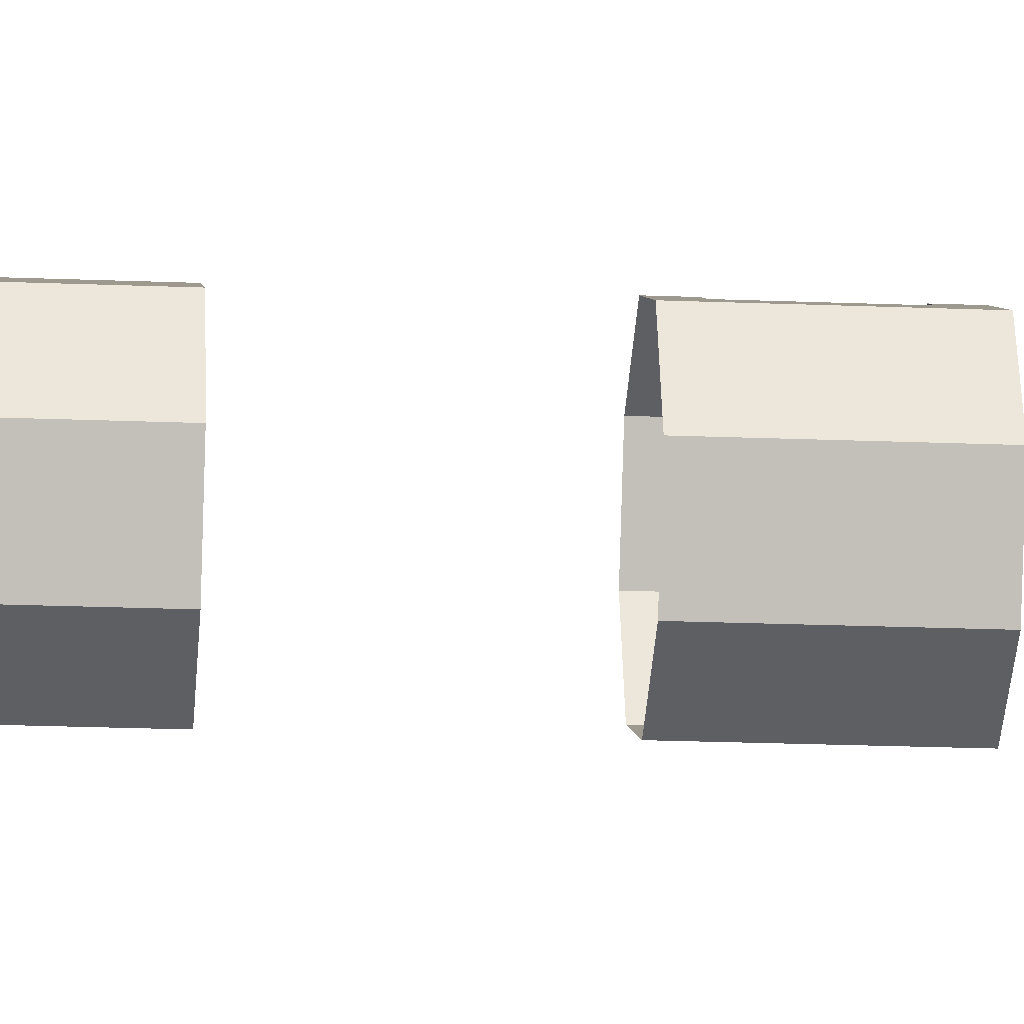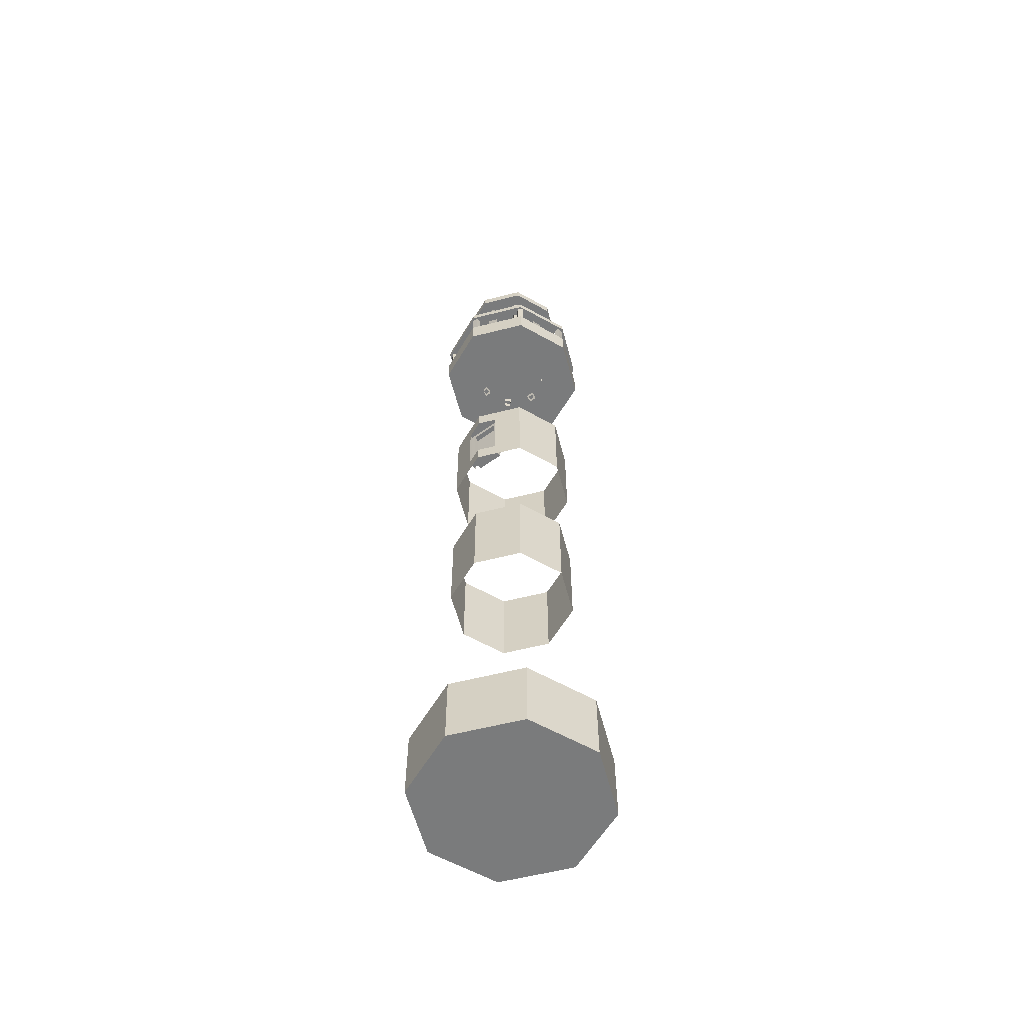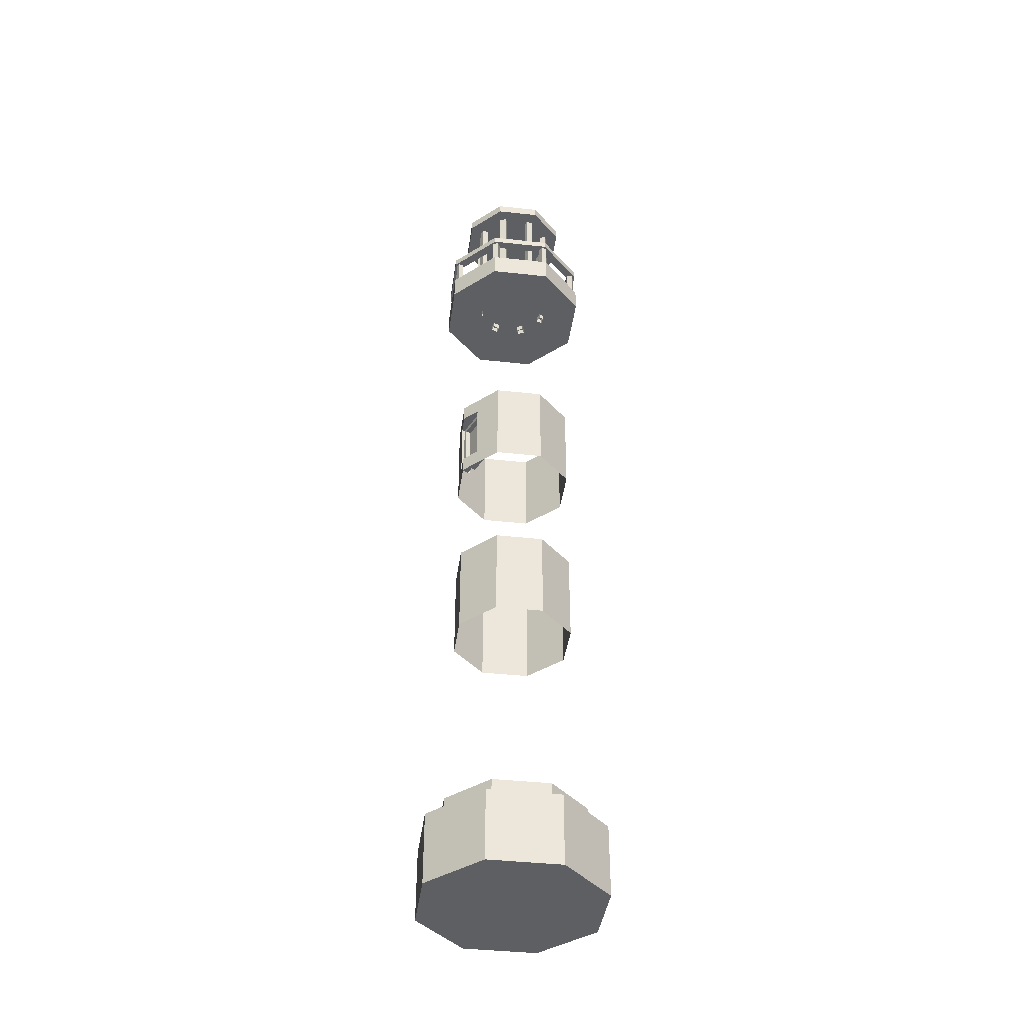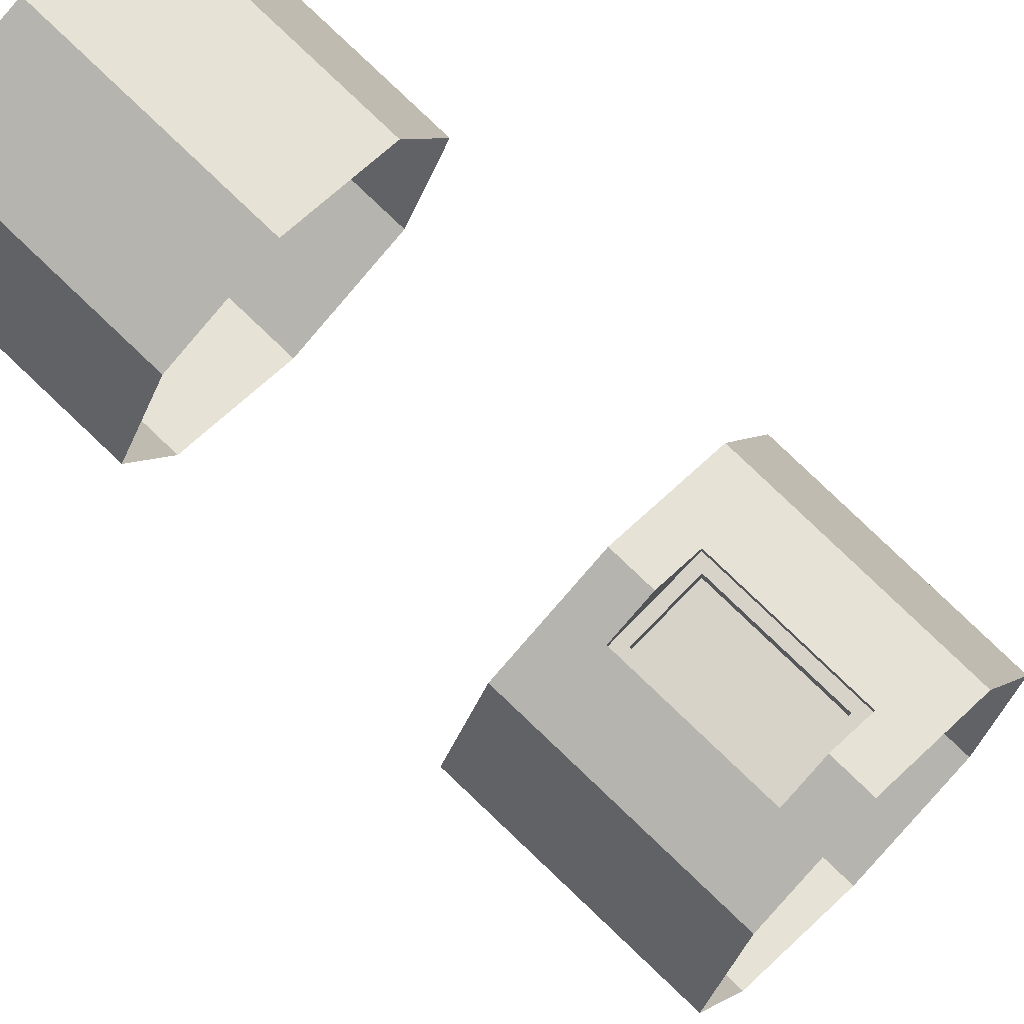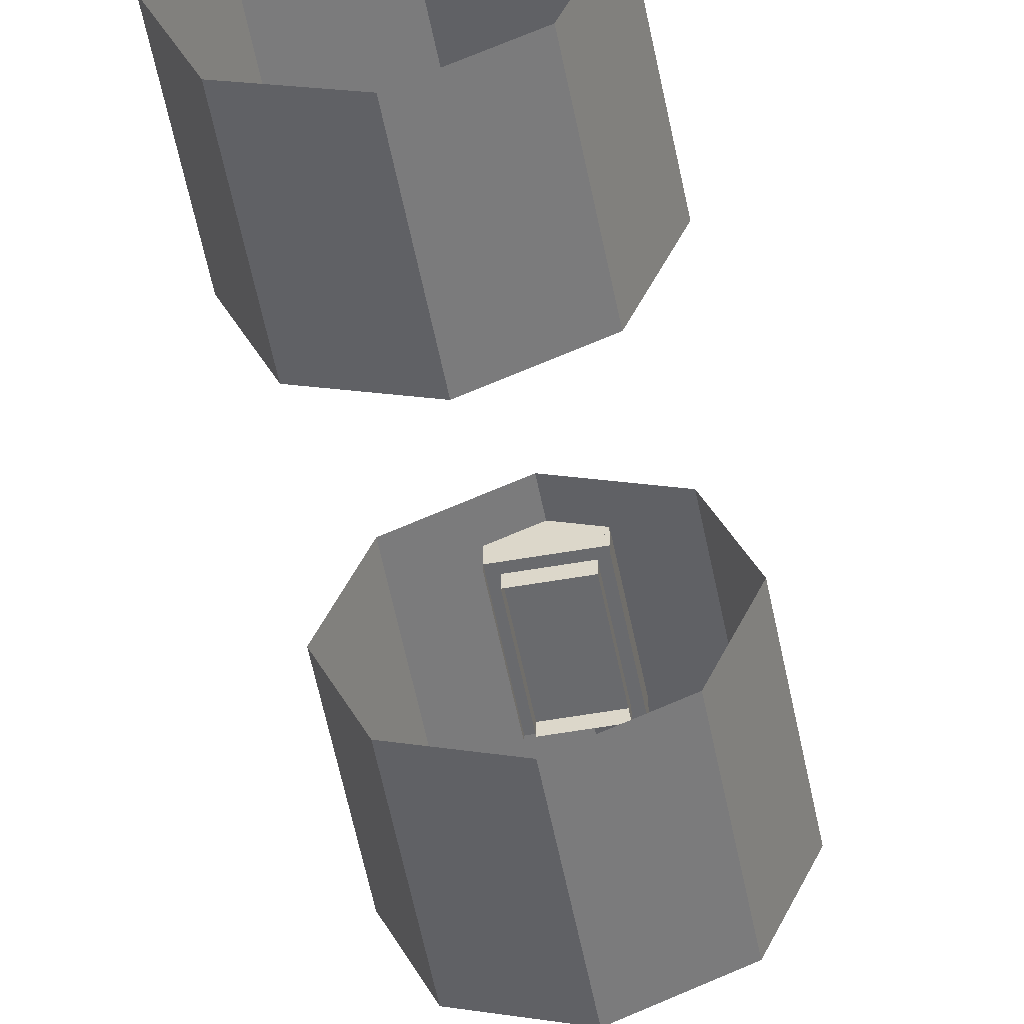
<metadata>
{"format":"obj","ext":"obj","renderer":"f3d","projection":"perspective","resolution":1024,"background":"white","views":[{"elev":-19.3,"azim":85.5,"up":"+Z"},{"elev":-58.3,"azim":37.2,"up":"+Y"},{"elev":-40.5,"azim":59.8,"up":"+Y"},{"elev":76.8,"azim":134.0,"up":"+Z"},{"elev":-53.1,"azim":10.7,"up":"+Z"}]}
</metadata>
<code>
o lh_mid_002_Cylinder.001
v 0 4.862 -1
v 0 6.369 -1
v 0.7071 4.862 -0.7071
v 0.7071 6.369 -0.7071
v 1 4.862 0
v 1 6.369 0
v 0.7071 4.862 0.7071
v 0.7071 6.369 0.7071
v -0 4.862 1
v -0 6.369 1
v -0.7071 4.862 0.7071
v -0.7071 6.369 0.7071
v -1 4.862 0
v -1 6.369 0
v -0.7071 4.862 -0.7071
v -0.7071 6.369 -0.7071
f 1 2 4 3
f 3 4 6 5
f 5 6 8 7
f 7 8 10 9
f 9 10 12 11
f 11 12 14 13
f 13 14 16 15
f 15 16 2 1
o lh_base_Cylinder
v 0 0 -1.5
v 0 1.153 -1.188
v 1.061 0 -1.061
v 0.8402 1.153 -0.8402
v 1.5 0 0
v 1.188 1.153 0
v 1.061 0 1.061
v 0.8402 1.153 0.8402
v -0 0 1.5
v -0 1.153 1.188
v -1.061 0 1.061
v -0.8402 1.153 0.8402
v -1.5 0 -0
v -1.188 1.153 -0
v -1.061 0 -1.061
v -0.8402 1.153 -0.8402
v 1.061 1.153 -1.061
v 0 1.153 -1.5
v 1.5 1.153 0
v 1.061 1.153 1.061
v -0 1.153 1.5
v -1.061 1.153 1.061
v -1.5 1.153 -0
v -1.061 1.153 -1.061
v 0.5493 1.512 -0.5493
v 0 1.512 -0.7769
v 0.7769 1.512 0
v 0.5493 1.512 0.5493
v -0 1.512 0.7769
v -0.5493 1.512 0.5493
v -0.7769 1.512 -0
v -0.5493 1.512 -0.5493
v 0.8402 1.512 -0.8402
v 0 1.512 -1.188
v 1.188 1.512 0
v 0.8402 1.512 0.8402
v -0 1.512 1.188
v -0.8402 1.512 0.8402
v -1.188 1.512 -0
v -0.8402 1.512 -0.8402
f 17 34 33 19
f 19 33 35 21
f 21 35 36 23
f 23 36 37 25
f 25 37 38 27
f 27 38 39 29
f 24 22 51 52
f 29 39 40 31
f 31 40 34 17
f 17 19 21 23 25 27 29 31
f 18 20 33 34
f 20 22 35 33
f 22 24 36 35
f 24 26 37 36
f 26 28 38 37
f 28 30 39 38
f 30 32 40 39
f 32 18 34 40
f 20 18 50 49
f 18 32 56 50
f 30 28 54 55
f 26 24 52 53
f 22 20 49 51
f 32 30 55 56
f 28 26 53 54
f 42 41 49 50
f 41 43 51 49
f 43 44 52 51
f 44 45 53 52
f 45 46 54 53
f 46 47 55 54
f 47 48 56 55
f 48 42 50 56
o lh_top_Cylinder.004
v 0.04911 13.55 -1.222
v 0.04911 13.02 -1.222
v 0.8294 13.02 -0.8988
v 0.8294 13.55 -0.8988
v 0.8988 13.55 -0.8294
v 0.8988 13.02 -0.8294
v 1.222 13.02 -0.04911
v 1.222 13.55 -0.04911
v 1.222 13.55 0.04911
v 1.222 13.02 0.04911
v 0.8988 13.02 0.8294
v 0.8988 13.55 0.8294
v 0.8294 13.55 0.8988
v 0.8294 13.02 0.8988
v 0.04911 13.02 1.222
v 0.04911 13.55 1.222
v -0.04911 13.55 1.222
v -0.04911 13.02 1.222
v -0.8294 13.02 0.8988
v -0.8294 13.55 0.8988
v -0.8988 13.55 0.8294
v -0.8988 13.02 0.8294
v -1.222 13.02 0.04911
v -1.222 13.55 0.04911
v -0.8346 13.55 0.7613
v -1.128 13.55 0.0518
v -1.128 13.02 0.0518
v -0.8346 13.02 0.7613
v -1.222 13.55 -0.04911
v -1.222 13.02 -0.04911
v -0.8988 13.02 -0.8294
v -0.8988 13.55 -0.8294
v -0.8294 13.55 -0.8988
v -0.8294 13.02 -0.8988
v -0.04911 13.02 -1.222
v -0.04911 13.55 -1.222
v -0.0518 13.55 1.128
v -0.7613 13.55 0.8346
v -0.7613 13.02 0.8346
v -0.0518 13.02 1.128
v -1.128 13.55 -0.0518
v -0.8346 13.55 -0.7613
v -0.8346 13.02 -0.7613
v -1.128 13.02 -0.0518
v -0.7613 13.55 -0.8346
v -0.0518 13.55 -1.128
v -0.0518 13.02 -1.128
v -0.7613 13.02 -0.8346
v 0.0518 13.55 -1.128
v 0.7613 13.55 -0.8346
v 0.7613 13.02 -0.8346
v 0.0518 13.02 -1.128
v 0.8346 13.55 -0.7613
v 1.128 13.55 -0.0518
v 1.128 13.02 -0.0518
v 0.8346 13.02 -0.7613
v 1.128 13.55 0.0518
v 0.8346 13.55 0.7613
v 0.8346 13.02 0.7613
v 1.128 13.02 0.0518
v 0.7613 13.55 0.8346
v 0.0518 13.55 1.128
v 0.0518 13.02 1.128
v 0.7613 13.02 0.8346
v 0 12.65 -1.278
v 0 13.05 -1.278
v 0.904 12.65 -0.904
v 0.904 13.05 -0.904
v 1.278 12.65 0
v 1.278 13.05 0
v 0.904 12.65 0.904
v 0.904 13.05 0.904
v -0 12.65 1.278
v -0 13.05 1.278
v -0.904 12.65 0.904
v -0.904 13.05 0.904
v -1.278 12.65 -0
v -1.278 13.05 -0
v -0.904 12.65 -0.904
v -0.904 13.05 -0.904
v 0.6127 13.05 -0.6127
v 0 13.05 -0.8665
v -0.6127 13.05 -0.6127
v -0.8665 13.05 -0
v -0.6127 13.05 0.6127
v -0 13.05 0.8665
v 0.6127 13.05 0.6127
v 0.8665 13.05 0
v 0 12.65 -0.6435
v 0.455 12.65 -0.455
v 0.6435 12.65 0
v 0.455 12.65 0.455
v -0 12.65 0.6435
v -0.455 12.65 0.455
v -0.6435 12.65 -0
v -0.455 12.65 -0.455
v 0 13.62 -1.113
v 0 13.51 -1.113
v 0.7873 13.62 -0.7873
v 0.7873 13.51 -0.7873
v 1.113 13.62 0
v 1.113 13.51 0
v 0.7873 13.62 0.7873
v 0.7873 13.51 0.7873
v -0 13.62 1.113
v -0 13.51 1.113
v -0.7873 13.62 0.7873
v -0.7873 13.51 0.7873
v -1.113 13.62 0
v -1.113 13.51 0
v -0.7873 13.62 -0.7873
v -0.7873 13.51 -0.7873
v 0 13.62 -1.269
v 0.8973 13.62 -0.8973
v 0.8973 13.51 -0.8973
v 0 13.51 -1.269
v 1.269 13.62 0
v 1.269 13.51 0
v 0.8973 13.62 0.8973
v 0.8973 13.51 0.8973
v -0 13.62 1.269
v -0 13.51 1.269
v -0.8973 13.62 0.8973
v -0.8973 13.51 0.8973
v -1.269 13.62 0
v -1.269 13.51 0
v -0.8973 13.62 -0.8973
v -0.8973 13.51 -0.8973
v 0 14.81 -0.6944
v 0.491 14.81 -0.491
v 0.6944 14.81 0
v 0.491 14.81 0.491
v -0 14.81 0.6944
v -0.491 14.81 0.491
v -0.6944 14.81 0
v -0.491 14.81 -0.491
v 0.4254 15.19 -0.4254
v 0 15.19 -0.6016
v 0.6016 15.19 0
v 0.4254 15.19 0.4254
v -0 15.19 0.6016
v -0.4254 15.19 0.4254
v -0.6016 15.19 0
v -0.4254 15.19 -0.4254
v 0.6531 14.81 -0.6531
v 0 14.81 -0.9237
v 0.9237 14.81 0
v 0.6531 14.81 0.6531
v -0 14.81 0.9237
v -0.6531 14.81 0.6531
v -0.9237 14.81 0
v -0.6531 14.81 -0.6531
v 0.6531 14.97 -0.6531
v 0 14.97 -0.9237
v 0.9237 14.97 0
v 0.6531 14.97 0.6531
v -0 14.97 0.9237
v -0.6531 14.97 0.6531
v -0.9237 14.97 0
v -0.6531 14.97 -0.6531
v 0 15.41 1e-06
v 0 14.81 -1e-06
v 0.05428 14.84 -0.7012
v 0.05428 12.96 -0.7012
v 0.4574 12.96 -0.5342
v 0.4574 14.84 -0.5342
v 0.5342 14.84 -0.4574
v 0.5342 12.96 -0.4574
v 0.7012 12.96 -0.05428
v 0.7012 14.84 -0.05428
v 0.7012 14.84 0.05428
v 0.7012 12.96 0.05428
v 0.5342 12.96 0.4574
v 0.5342 14.84 0.4574
v 0.4574 14.84 0.5342
v 0.4574 12.96 0.5342
v 0.05428 12.96 0.7012
v 0.05428 14.84 0.7012
v -0.05428 14.84 0.7012
v -0.05428 12.96 0.7012
v -0.4574 12.96 0.5342
v -0.4574 14.84 0.5342
v -0.5342 14.84 0.4574
v -0.5342 12.96 0.4574
v -0.7012 12.96 0.05428
v -0.7012 14.84 0.05428
v -0.4632 14.84 0.3822
v -0.5978 14.84 0.05726
v -0.5978 12.96 0.05726
v -0.4632 12.96 0.3822
v -0.7012 14.84 -0.05428
v -0.7012 12.96 -0.05428
v -0.5342 12.96 -0.4574
v -0.5342 14.84 -0.4574
v -0.4574 14.84 -0.5342
v -0.4574 12.96 -0.5342
v -0.05428 12.96 -0.7012
v -0.05428 14.84 -0.7012
v -0.05726 14.84 0.5978
v -0.3822 14.84 0.4632
v -0.3822 12.96 0.4632
v -0.05726 12.96 0.5978
v -0.5978 14.84 -0.05726
v -0.4632 14.84 -0.3822
v -0.4632 12.96 -0.3822
v -0.5978 12.96 -0.05726
v -0.3822 14.84 -0.4632
v -0.05726 14.84 -0.5978
v -0.05726 12.96 -0.5978
v -0.3822 12.96 -0.4632
v 0.05726 14.84 -0.5978
v 0.3822 14.84 -0.4632
v 0.3822 12.96 -0.4632
v 0.05726 12.96 -0.5978
v 0.4632 14.84 -0.3822
v 0.5978 14.84 -0.05726
v 0.5978 12.96 -0.05726
v 0.4632 12.96 -0.3822
v 0.5978 14.84 0.05726
v 0.4632 14.84 0.3822
v 0.4632 12.96 0.3822
v 0.5978 12.96 0.05726
v 0.3822 14.84 0.4632
v 0.05726 14.84 0.5978
v 0.05726 12.96 0.5978
v 0.3822 12.96 0.4632
f 59 60 61 62
f 63 64 65 66
f 67 68 69 70
f 71 72 73 74
f 75 76 77 78
f 87 88 89 90
f 82 83 100 97
f 98 99 104 101
f 96 93 118 119
f 84 81 94 95
f 102 103 108 105
f 106 107 112 109
f 110 111 116 113
f 114 115 120 117
f 100 86 85 97
f 83 82 80 79
f 79 80 85 86
f 78 77 81 84
f 75 95 94 76
f 71 119 118 72
f 74 73 93 96
f 70 69 117 120
f 67 115 114 68
f 66 65 113 116
f 63 111 110 64
f 59 107 106 60
f 62 61 109 112
f 58 57 105 108
f 91 103 102 92
f 90 89 101 104
f 87 99 98 88
f 57 58 91 92
f 121 122 124 123
f 123 124 126 125
f 125 126 128 127
f 127 128 130 129
f 129 130 132 131
f 131 132 134 133
f 137 138 139 140 141 142 143 144
f 133 134 136 135
f 135 136 122 121
f 124 122 138 137
f 122 136 139 138
f 136 134 140 139
f 134 132 141 140
f 132 130 142 141
f 130 128 143 142
f 128 126 144 143
f 126 124 137 144
f 121 123 146 145
f 123 125 147 146
f 125 127 148 147
f 127 129 149 148
f 129 131 150 149
f 131 133 151 150
f 133 135 152 151
f 135 121 145 152
f 169 170 171 172
f 170 173 174 171
f 173 175 176 174
f 175 177 178 176
f 177 179 180 178
f 179 181 182 180
f 163 164 166 165
f 181 183 184 182
f 183 169 172 184
f 161 162 164 163
f 155 170 169 153
f 154 172 171 156
f 157 173 170 155
f 156 171 174 158
f 159 175 173 157
f 158 174 176 160
f 161 177 175 159
f 160 176 178 162
f 163 179 177 161
f 162 178 180 164
f 165 181 179 163
f 164 180 182 166
f 167 183 181 165
f 166 182 184 168
f 153 169 183 167
f 168 184 172 154
f 165 166 168 167
f 167 168 154 153
f 153 154 156 155
f 155 156 158 157
f 157 158 160 159
f 159 160 162 161
f 196 197 213 212
f 193 217 195
f 189 188 204 205
f 195 196 212 211
f 193 195 211 209
f 192 191 207 208
f 188 187 203 204
f 194 193 209 210
f 200 194 210 216
f 202 208 216 210
f 208 207 215 216
f 207 206 214 215
f 206 205 213 214
f 205 204 212 213
f 204 203 211 212
f 203 201 209 211
f 201 202 210 209
f 185 192 208 202
f 186 185 202 201
f 197 198 214 213
f 190 189 205 206
f 198 199 215 214
f 187 186 201 203
f 199 200 216 215
f 191 190 206 207
f 197 217 198
f 195 217 196
f 199 217 200
f 217 193 194
f 200 217 194
f 198 217 199
f 196 217 197
f 186 187 218 185
f 185 218 191 192
f 218 187 188 189
f 191 218 189 190
f 221 222 223 224
f 225 226 227 228
f 229 230 231 232
f 233 234 235 236
f 237 238 239 240
f 249 250 251 252
f 244 245 262 259
f 260 261 266 263
f 258 255 280 281
f 246 243 256 257
f 264 265 270 267
f 268 269 274 271
f 272 273 278 275
f 276 277 282 279
f 262 248 247 259
f 245 244 242 241
f 241 242 247 248
f 240 239 243 246
f 237 257 256 238
f 233 281 280 234
f 236 235 255 258
f 232 231 279 282
f 229 277 276 230
f 228 227 275 278
f 225 273 272 226
f 221 269 268 222
f 224 223 271 274
f 220 219 267 270
f 253 265 264 254
f 252 251 263 266
f 249 261 260 250
f 219 220 253 254
o lh_mid_001_Cylinder.007
v 0 8.254 -1
v 0 9.761 -1
v 0.7071 8.254 -0.7071
v 0.7071 9.761 -0.7071
v 1 8.254 0
v 1 9.761 0
v 0.7071 8.254 0.7071
v 0.7071 9.761 0.7071
v -0 8.254 1
v -0 9.761 1
v -0.7071 8.254 0.7071
v -0.7071 9.761 0.7071
v -1 8.254 0
v -1 9.761 0
v -0.7071 8.254 -0.7071
v -0.7071 9.761 -0.7071
v -0 8.518 1
v 0.2827 9.497 0.8829
v 0.2827 8.518 0.8829
v -0 9.497 1
v -0.2827 8.518 0.8829
v -0.2827 9.497 0.8829
v 0.2827 8.518 0.7488
v -0 8.518 0.7488
v -0 9.497 0.7488
v 0.2827 9.497 0.7488
v -0.2827 8.518 0.7488
v -0.2827 9.497 0.7488
v 0.2827 9.497 0.8334
v 0.2827 8.518 0.8334
v -0.2827 8.518 0.8334
v -0.2827 9.497 0.8334
v 0.2827 8.518 0.6992
v 0.2827 9.497 0.6992
v -0.2827 8.518 0.6992
v -0.2827 9.497 0.6992
v 0.2161 9.43 0.643
v 0.2161 9.43 0.8334
v 0.2161 8.584 0.8334
v -0.2161 9.43 0.8334
v -0.2161 8.584 0.8334
v -0.2161 9.43 0.643
v 0.2161 8.584 0.643
v -0.2161 8.584 0.643
f 283 284 286 285
f 285 286 288 287
f 287 288 290 289
f 302 304 310 307
f 304 303 309 310
f 293 294 296 295
f 295 296 298 297
f 297 298 284 283
f 300 301 289 290
f 301 299 291 289
f 302 300 290 292
f 299 303 293 291
f 304 302 292 294
f 303 304 294 293
f 305 308 307 306
f 306 307 310 309
f 299 301 305 306
f 301 300 308 305
f 303 299 306 309
f 300 302 307 308
f 314 318 317 313
f 312 315 316 311
f 323 326 324 322
f 321 312 311 320
f 322 314 313 323
f 320 311 314 322
f 323 313 312 321
f 321 325 326 323
f 320 319 325 321
f 322 324 319 320

</code>
